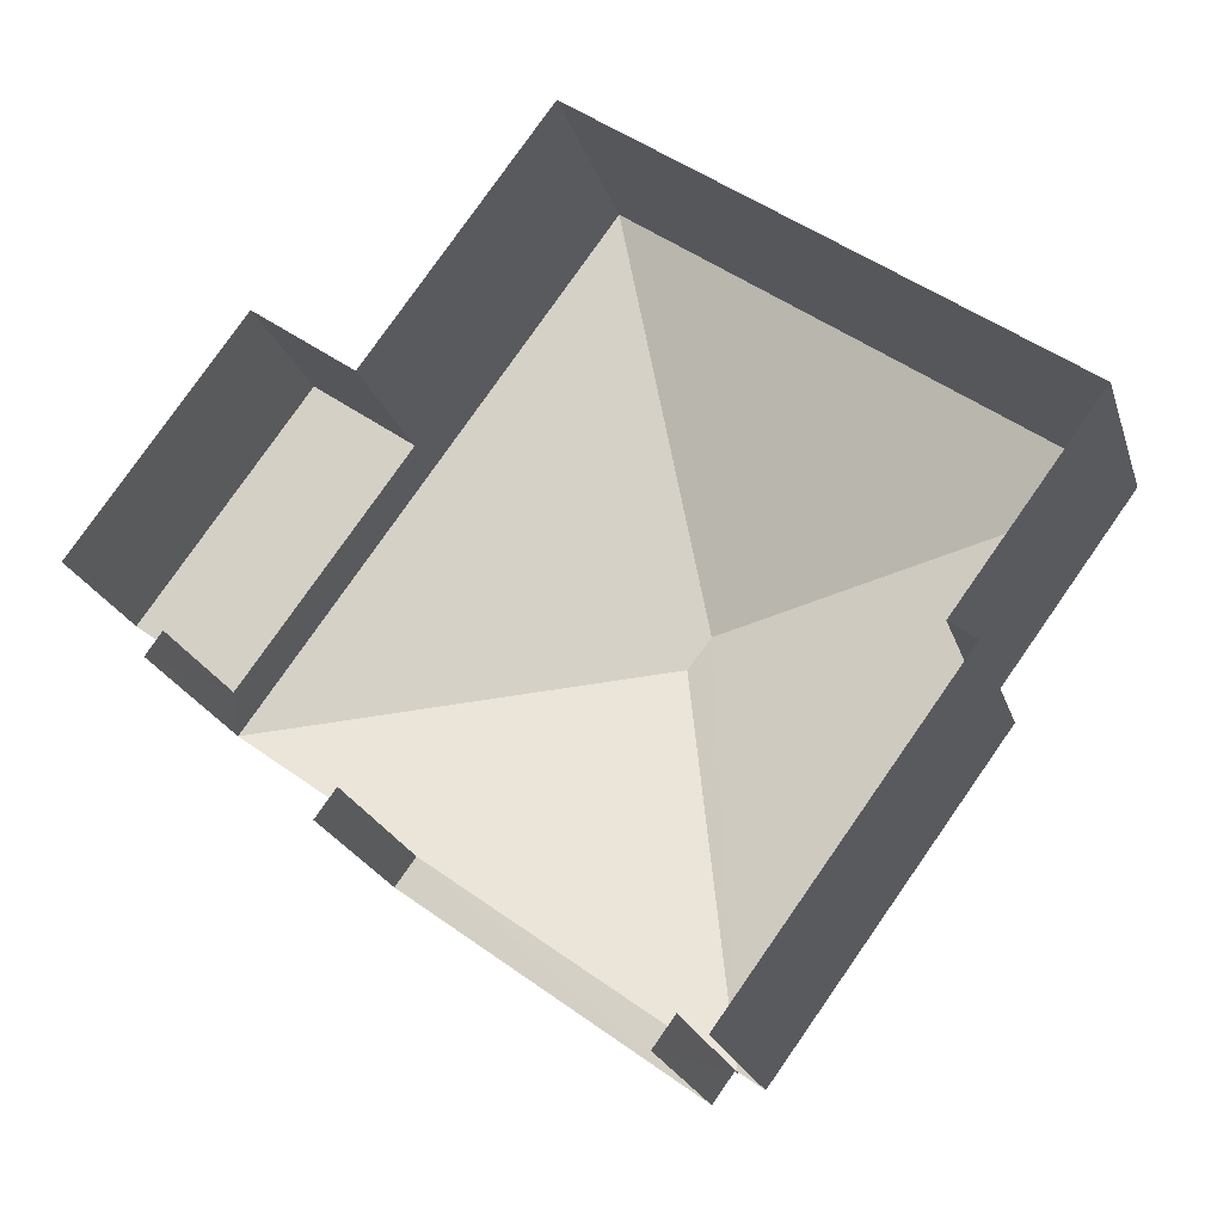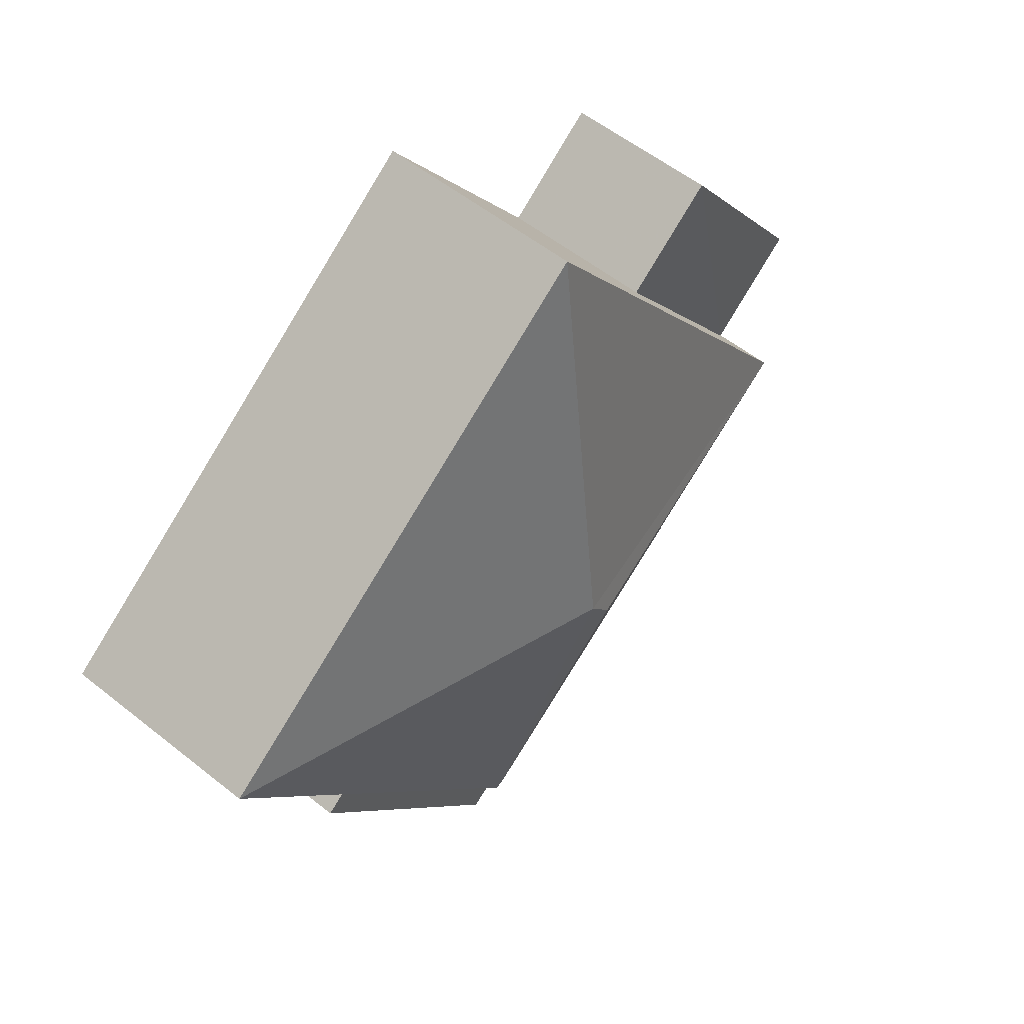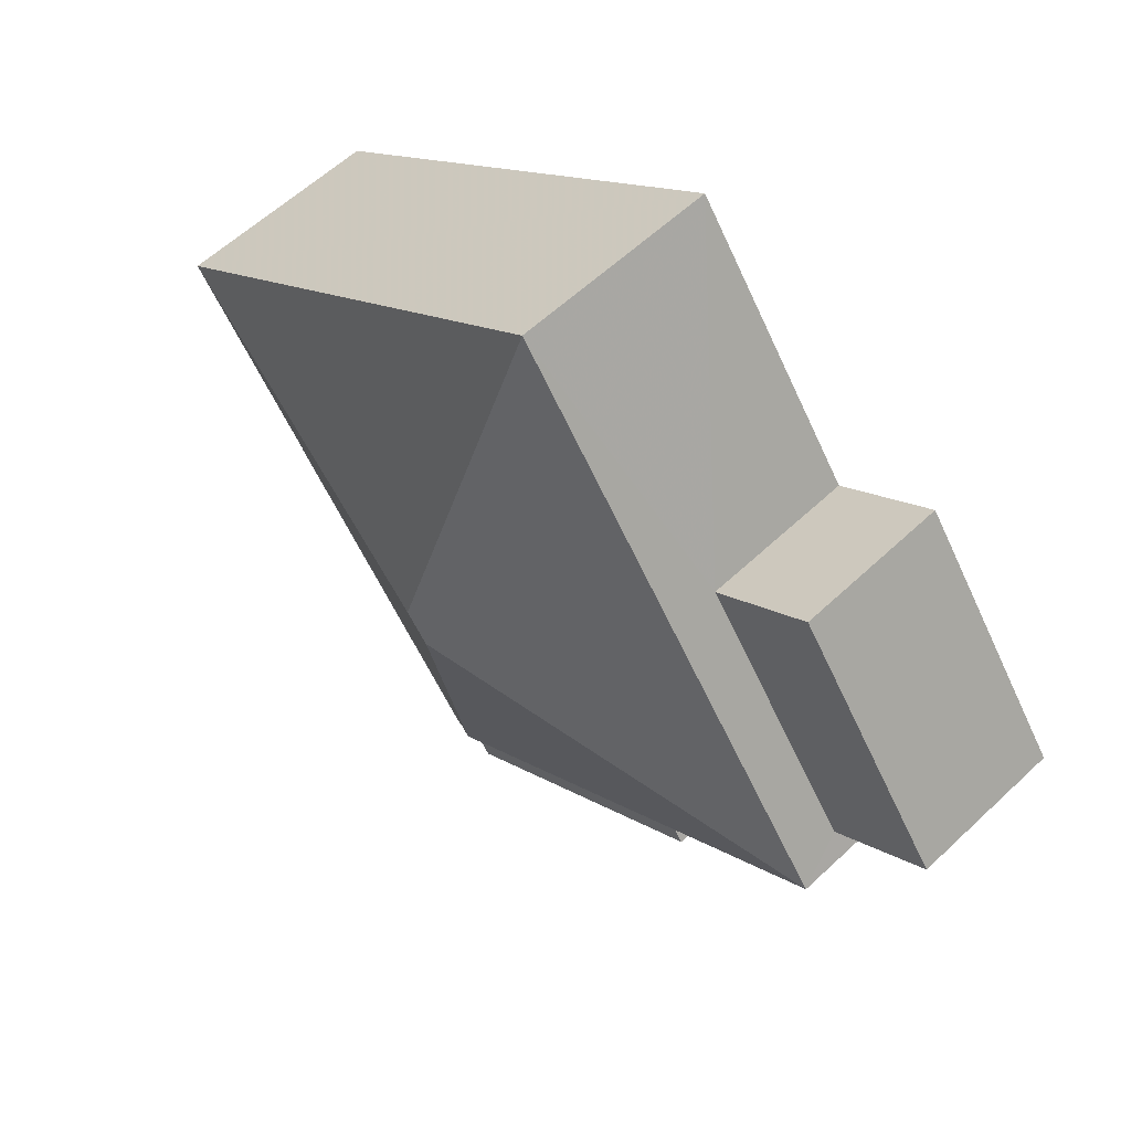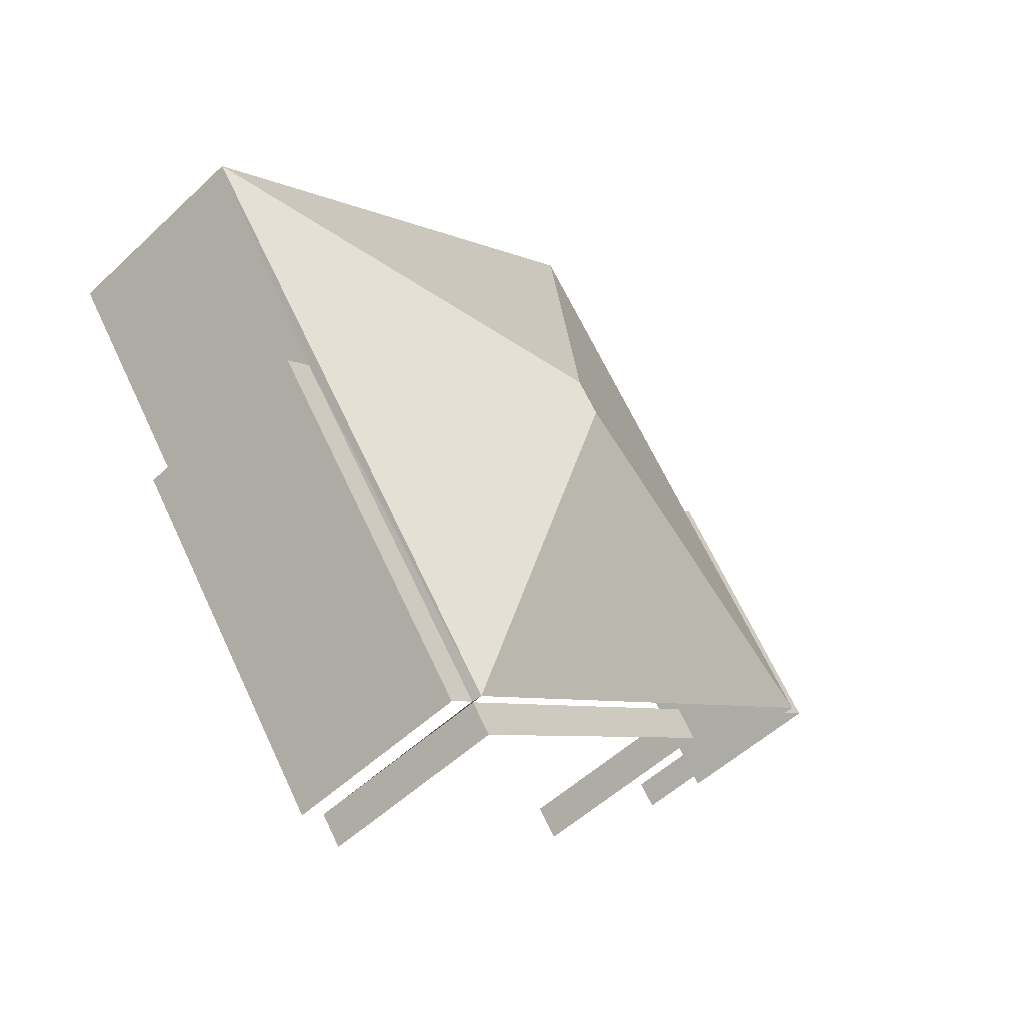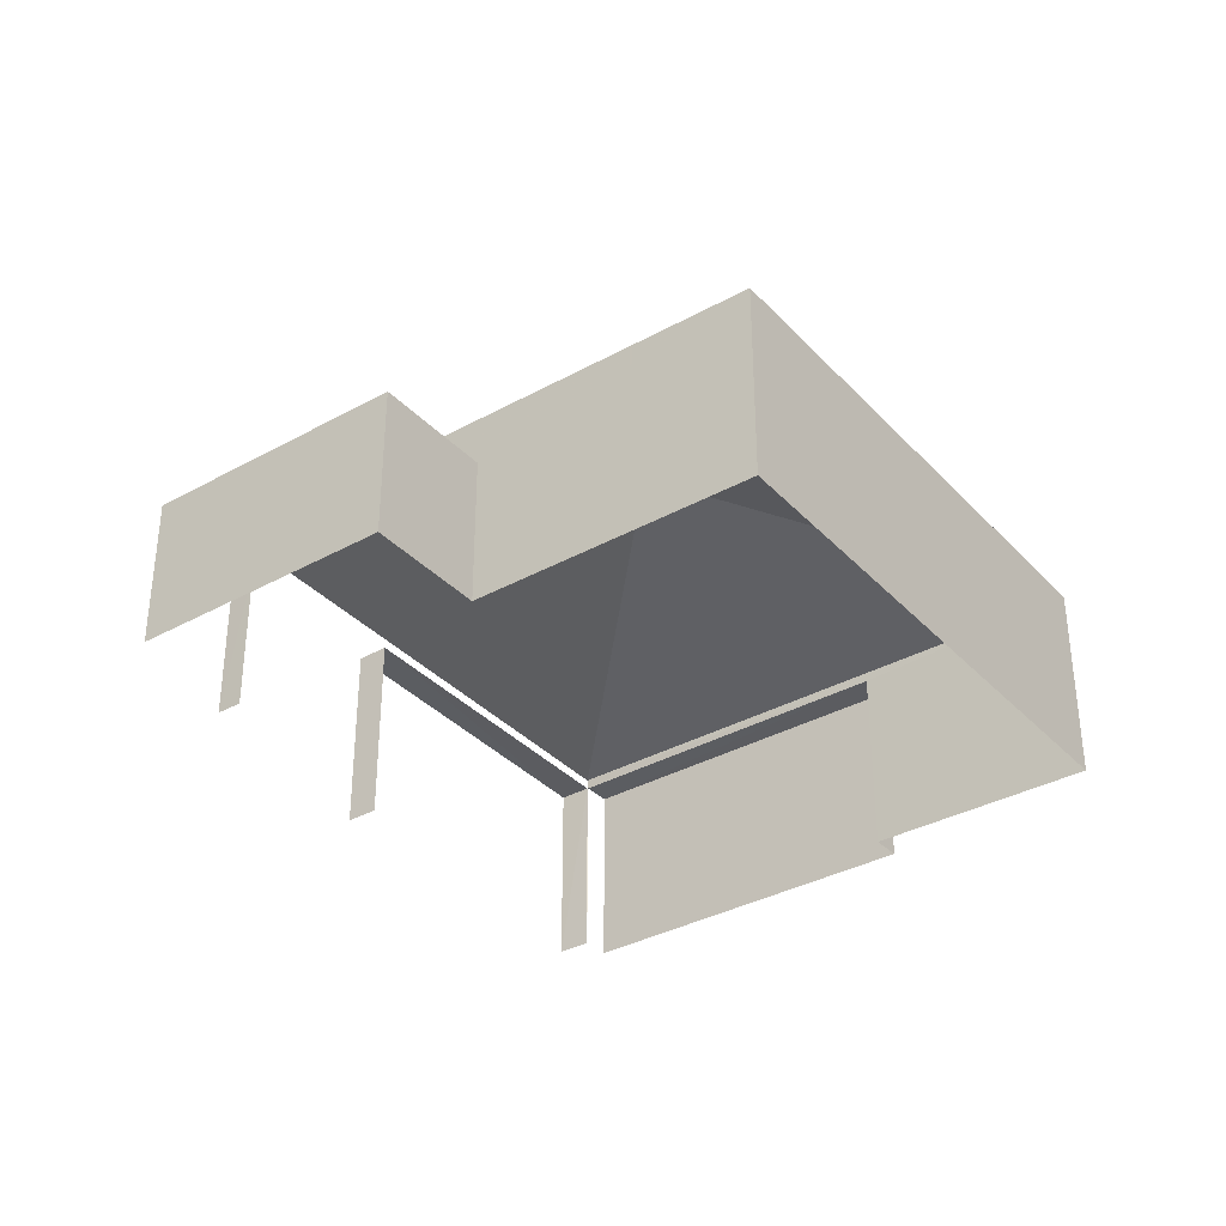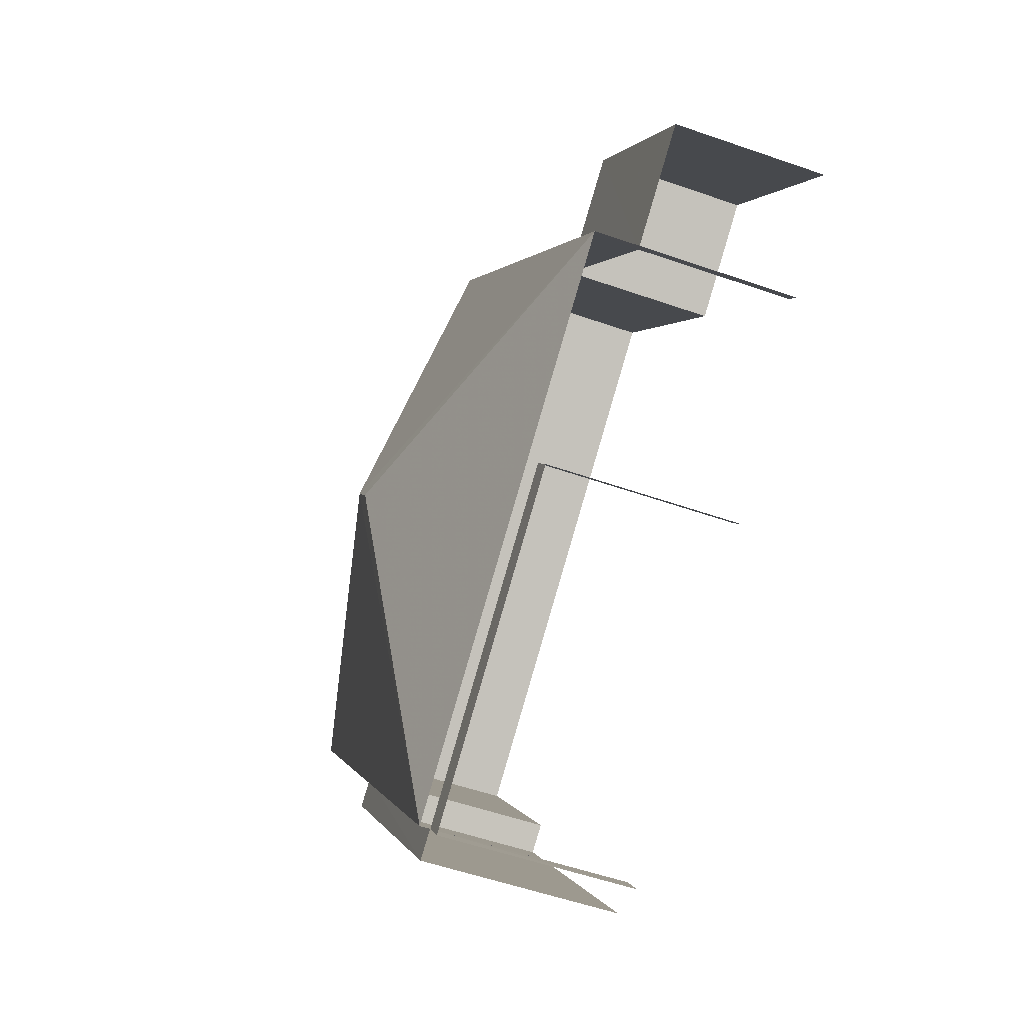
<metadata>
{"format":"obj","ext":"obj","renderer":"f3d","projection":"perspective","resolution":1024,"background":"white","views":[{"elev":-22.3,"azim":-164.4,"up":"+Y"},{"elev":55.0,"azim":-49.7,"up":"+Y"},{"elev":58.9,"azim":45.9,"up":"+Y"},{"elev":-52.3,"azim":-44.8,"up":"+Y"},{"elev":-35.1,"azim":162.8,"up":"+Z"},{"elev":-54.2,"azim":69.5,"up":"+Y"}]}
</metadata>
<code>
v -2.21e+05 -1.256e+05 24.43
v -2.21e+05 -1.256e+05 24.43
v -2.21e+05 -1.256e+05 24.43
v -2.21e+05 -1.256e+05 24.43
v -2.21e+05 -1.256e+05 24.43
v -2.21e+05 -1.256e+05 24.43
v -2.21e+05 -1.256e+05 24.43
v -2.21e+05 -1.256e+05 24.43
v -2.21e+05 -1.256e+05 24.43
v -2.21e+05 -1.256e+05 24.43
v -2.21e+05 -1.256e+05 24.43
v -2.21e+05 -1.256e+05 24.43
v -2.21e+05 -1.256e+05 24.43
v -2.21e+05 -1.256e+05 24.43
v -2.21e+05 -1.256e+05 29.97
v -2.21e+05 -1.256e+05 28.23
v -2.21e+05 -1.256e+05 29.97
v -2.21e+05 -1.256e+05 28.23
v -2.21e+05 -1.256e+05 28.04
v -2.21e+05 -1.256e+05 28.04
v -2.21e+05 -1.256e+05 28.04
v -2.21e+05 -1.256e+05 28.04
v -2.21e+05 -1.256e+05 27.28
v -2.21e+05 -1.256e+05 27.28
v -2.21e+05 -1.256e+05 27.28
v -2.21e+05 -1.256e+05 27.28
v -2.21e+05 -1.256e+05 28.04
v -2.21e+05 -1.256e+05 28.04
v -2.21e+05 -1.256e+05 28.04
v -2.21e+05 -1.256e+05 28.04
v -2.21e+05 -1.256e+05 28.23
v -2.21e+05 -1.256e+05 28.23
f 1 2 3
f 4 5 1
f 6 7 8
f 1 3 7
f 6 8 9
f 10 11 12
f 11 4 1
f 10 12 13
f 12 6 14
f 12 7 6
f 1 7 12
f 11 1 12
f 12 14 27
f 14 32 27
f 27 16 30
f 27 32 16
f 21 4 11
f 22 21 11
f 23 9 24
f 23 6 9
f 29 10 13
f 29 28 10
f 15 16 17
f 15 18 16
f 19 20 21
f 22 19 21
f 23 24 25
f 26 23 25
f 27 28 29
f 27 30 28
f 15 31 18
f 32 31 15
f 17 32 15
f 17 16 32
f 19 5 20
f 19 1 5
f 2 1 19
f 19 18 2
f 18 19 16
f 10 30 11
f 30 22 11
f 16 19 22
f 28 30 10
f 16 22 30
f 27 29 13
f 12 27 13
f 18 3 2
f 18 31 3
f 7 3 26
f 3 31 26
f 6 23 14
f 26 31 32
f 23 26 32
f 14 23 32
f 24 9 8
f 25 24 8
f 7 25 8
f 7 26 25
f 21 5 4
f 21 20 5

</code>
